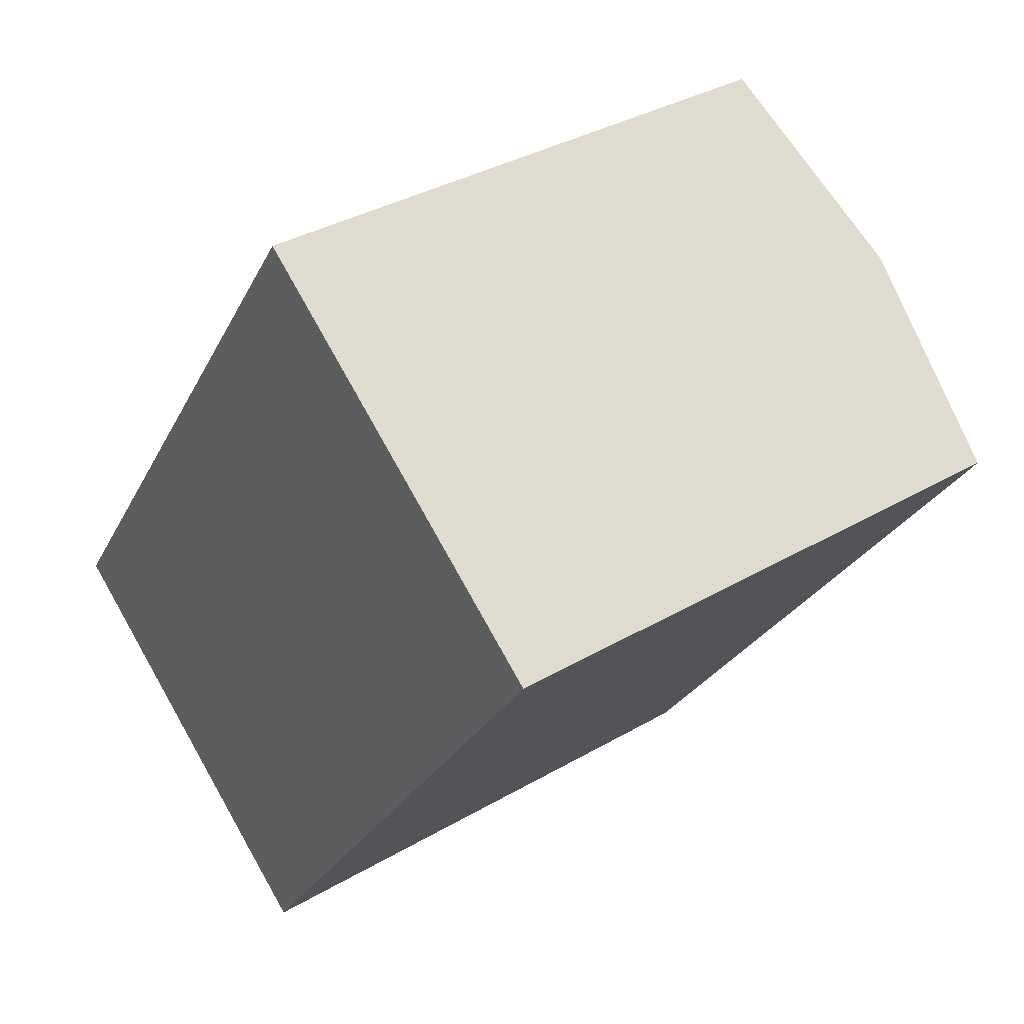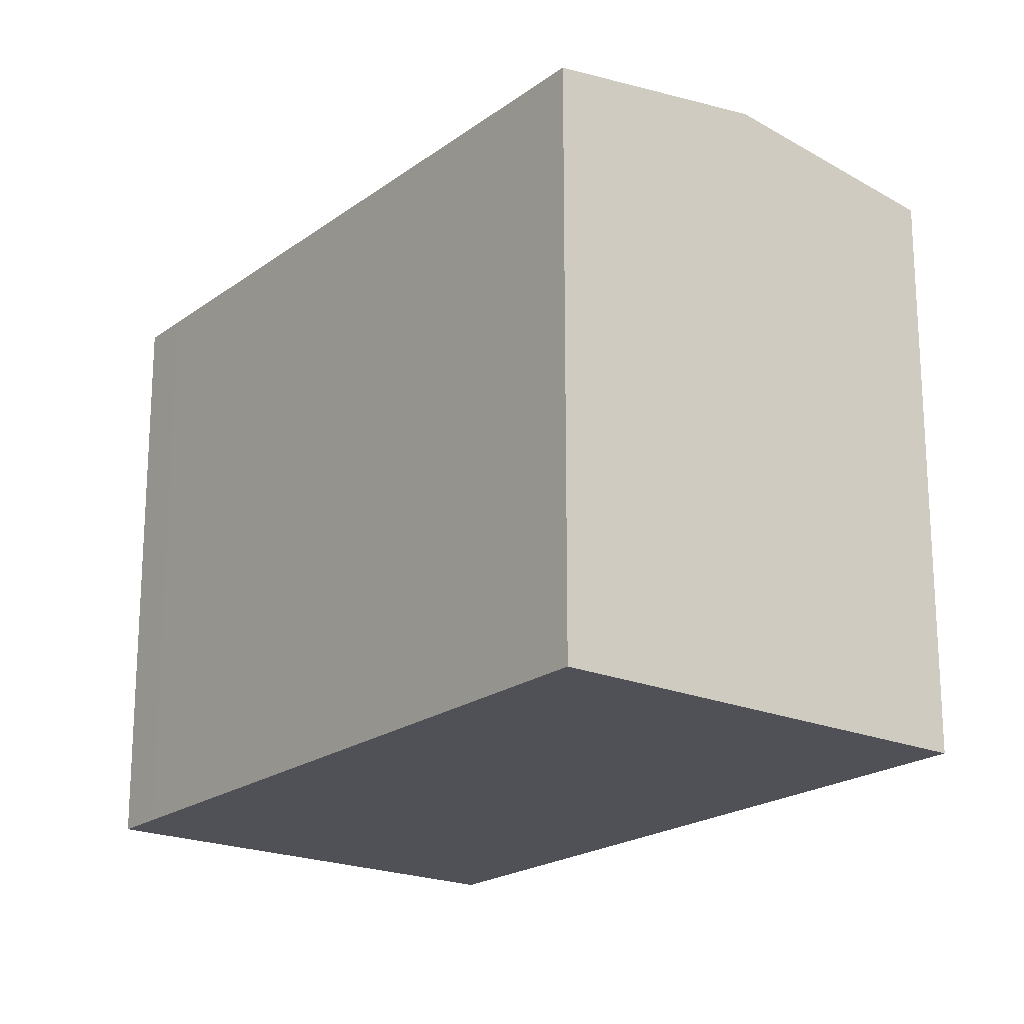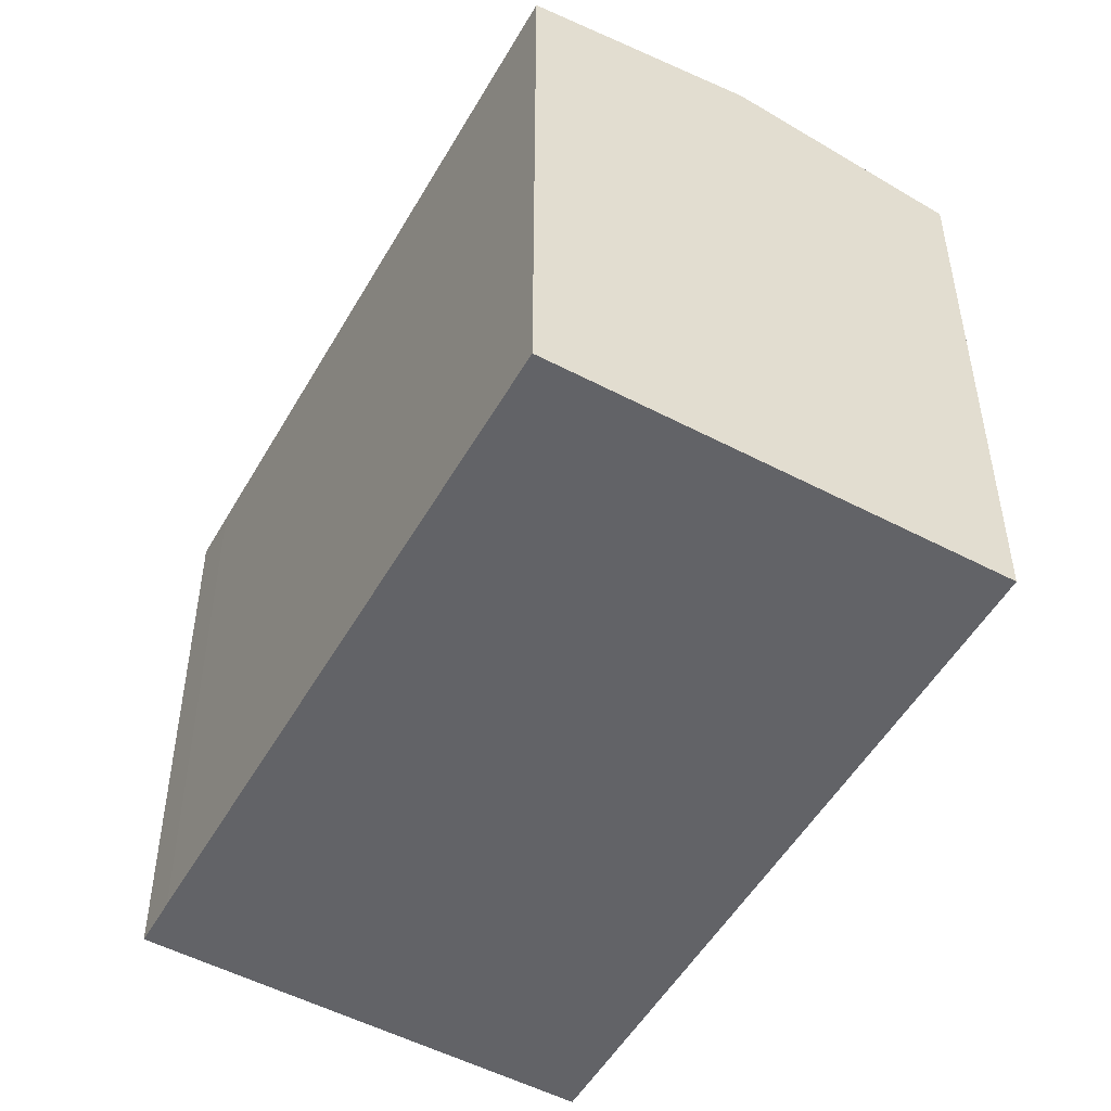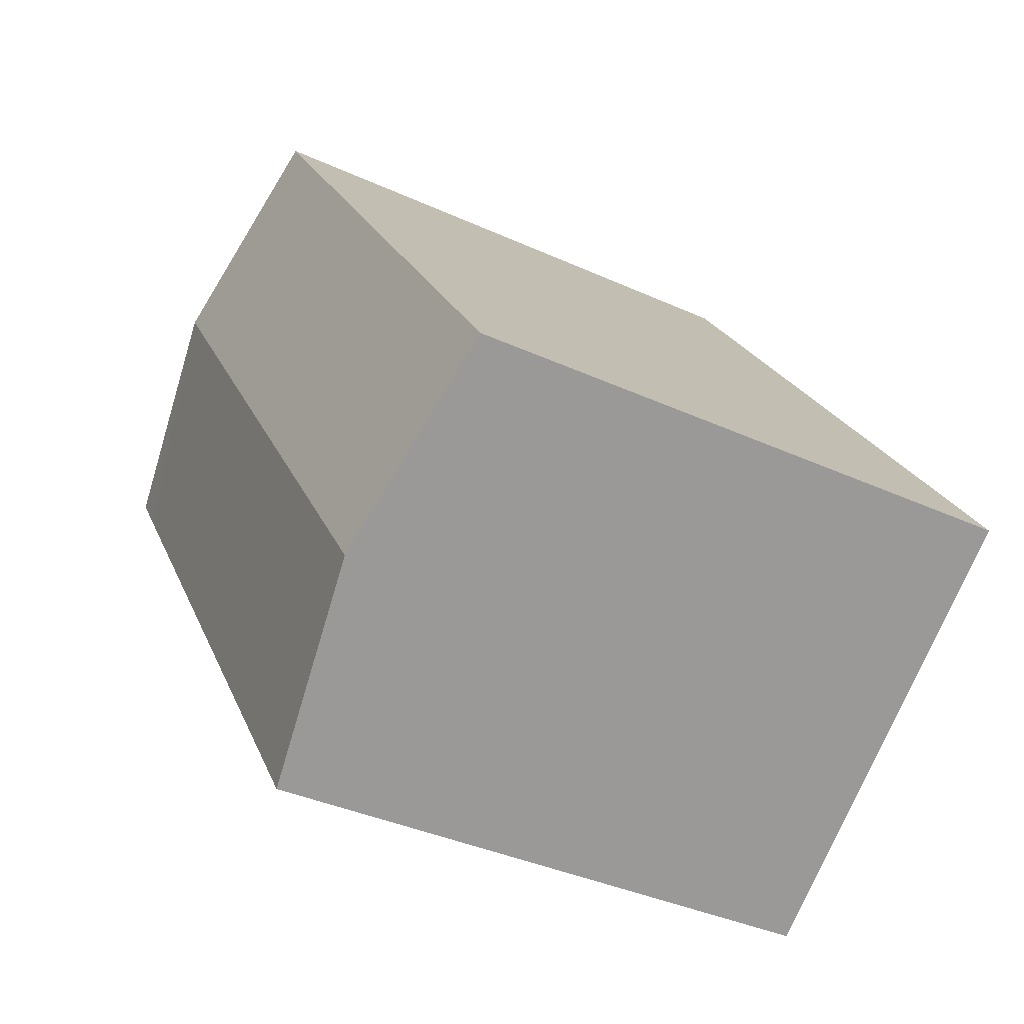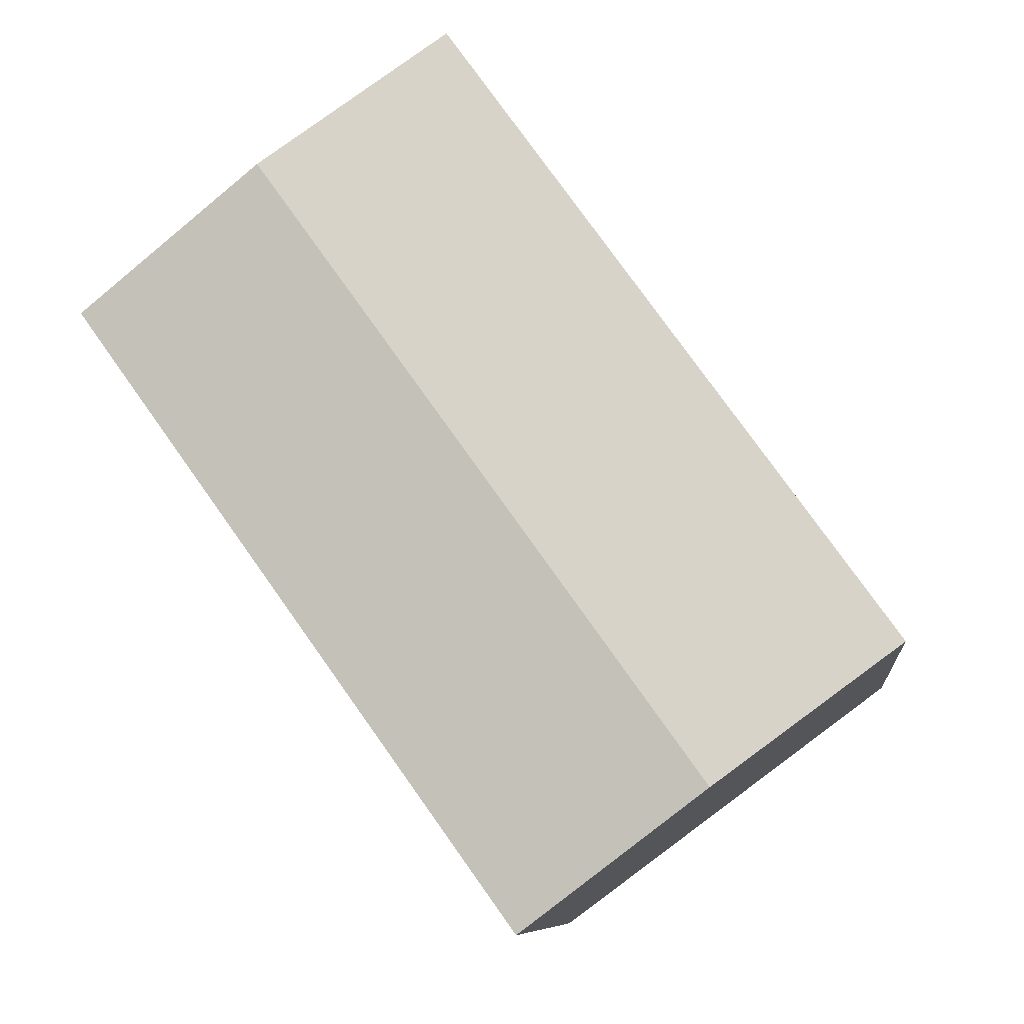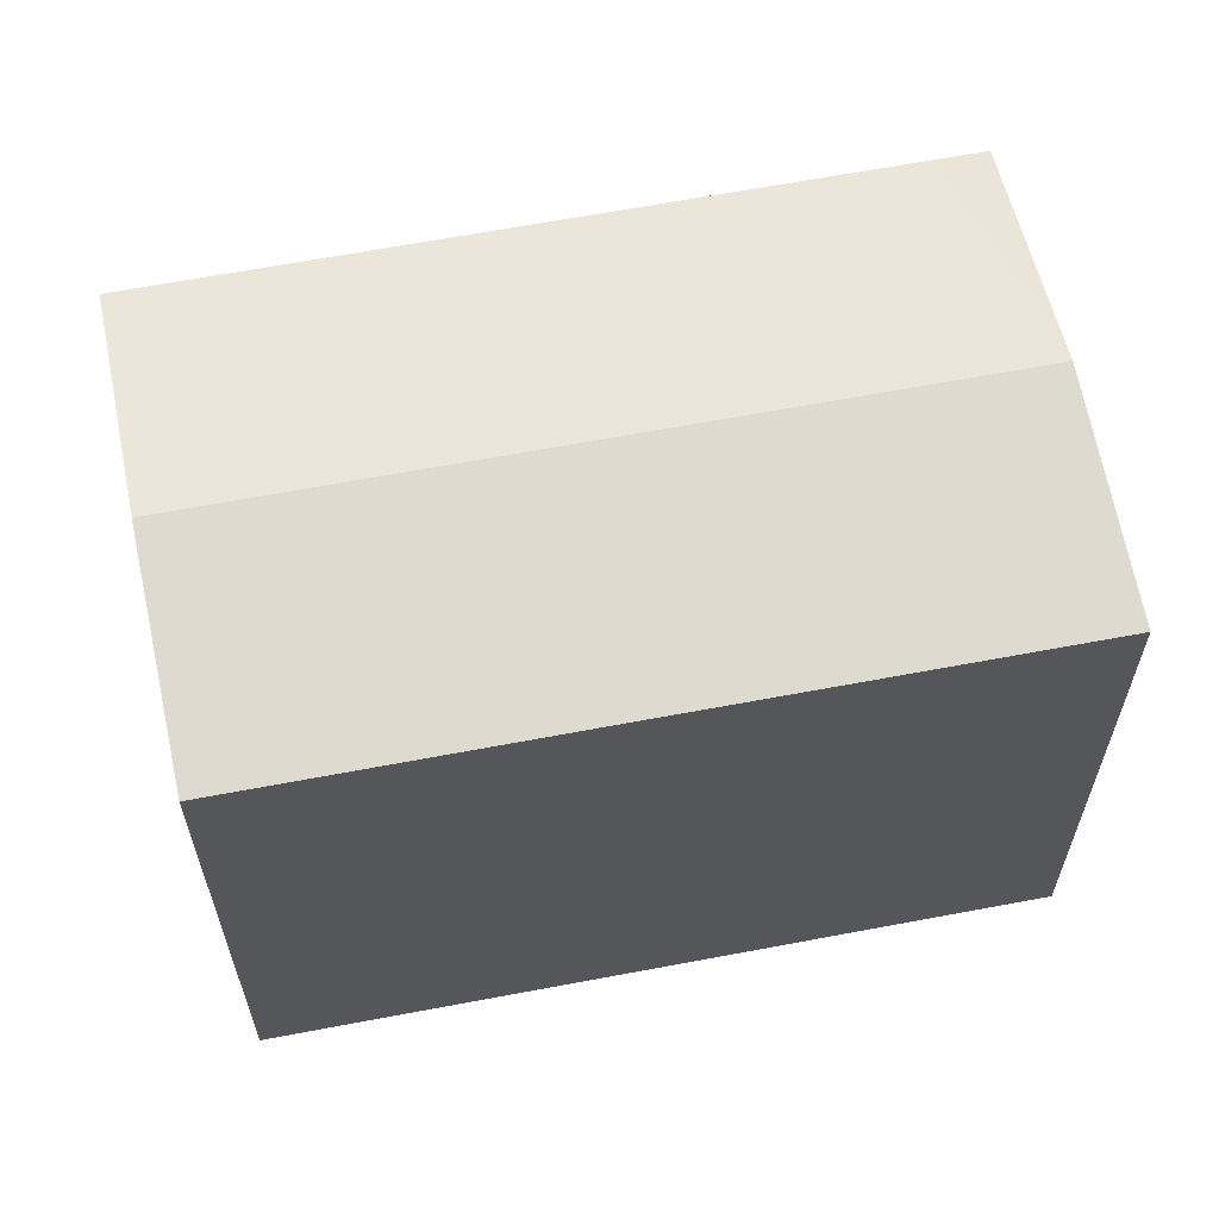
<metadata>
{"format":"obj","ext":"obj","renderer":"f3d","projection":"perspective","resolution":1024,"background":"white","views":[{"elev":35.2,"azim":52.1,"up":"+Z"},{"elev":-20.3,"azim":178.4,"up":"+Y"},{"elev":-51.0,"azim":-173.3,"up":"+Y"},{"elev":-37.2,"azim":-120.5,"up":"+Z"},{"elev":-8.6,"azim":-173.6,"up":"+Z"},{"elev":63.6,"azim":-65.3,"up":"+Y"}]}
</metadata>
<code>
v  5.41 17.65 -4.009
v  15.76 16.73 -1.097
v  10.81 16.73 -8.01
v  18.23 17.65 13.94
v  19 16.73 3.424
v  22.72 16.72 8.622
v  23.62 16.73 9.885
v  0 16.73 1.024e-15
v  0.062 16.73 0.087
v  4.37 16.73 6.111
v  5.58 16.73 7.802
v  5.831 16.73 8.153
v  12.85 16.73 18
v  10.81 4.905e-16 -8.01
v  0 0 0
v  5.41 2.455e-16 -4.009
v  0.062 -5.327e-18 0.087
v  12.85 -1.102e-15 18
v  4.37 -3.742e-16 6.111
v  5.58 -4.777e-16 7.802
v  5.831 -4.992e-16 8.153
v  23.62 -6.053e-16 9.885
v  18.23 -8.538e-16 13.94
v  15.76 6.717e-17 -1.097
v  19 -2.097e-16 3.424
v  22.72 -5.279e-16 8.622
g defaultobject
f 1 2 3
f 2 1 4
f 2 4 5
f 5 4 6
f 6 4 7
f 8 4 1
f 4 8 9
f 4 9 10
f 4 10 11
f 4 11 12
f 4 12 13
f 14 1 3
f 1 14 8
f 8 14 15
f 15 14 16
f 15 9 8
f 9 15 10
f 10 15 11
f 11 15 12
f 12 15 13
f 13 15 17
f 13 17 18
f 18 17 19
f 18 19 20
f 18 20 21
f 18 4 13
f 4 18 7
f 7 18 22
f 22 18 23
f 2 14 3
f 14 2 24
f 24 2 5
f 24 5 25
f 25 5 6
f 25 6 26
f 26 6 7
f 26 7 22
f 23 26 22
f 26 23 25
f 25 23 18
f 25 18 21
f 25 21 24
f 24 21 14
f 14 21 20
f 14 20 19
f 14 19 17
f 14 17 16
f 16 17 15

</code>
